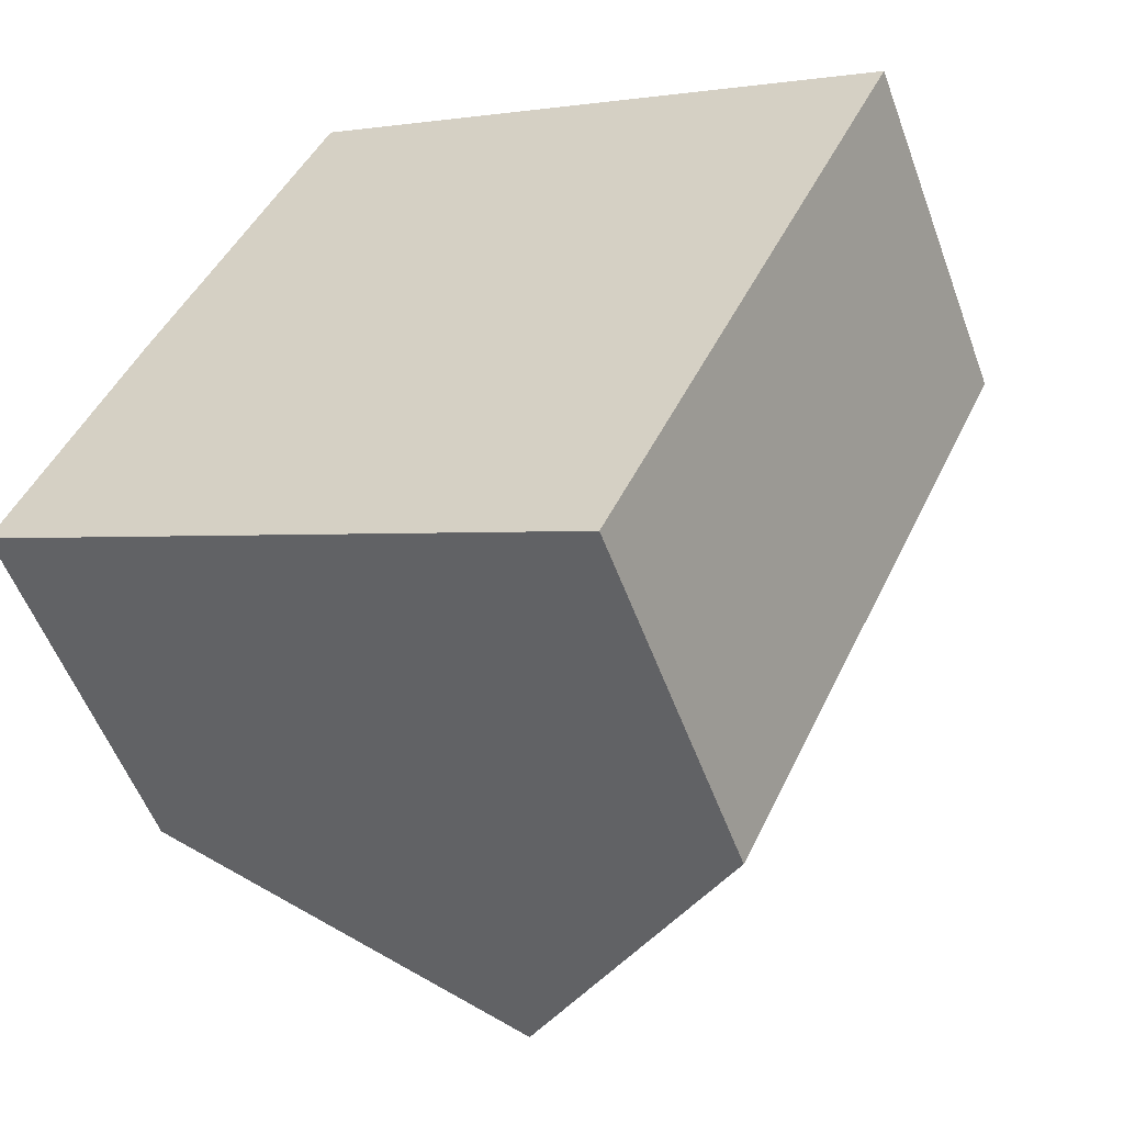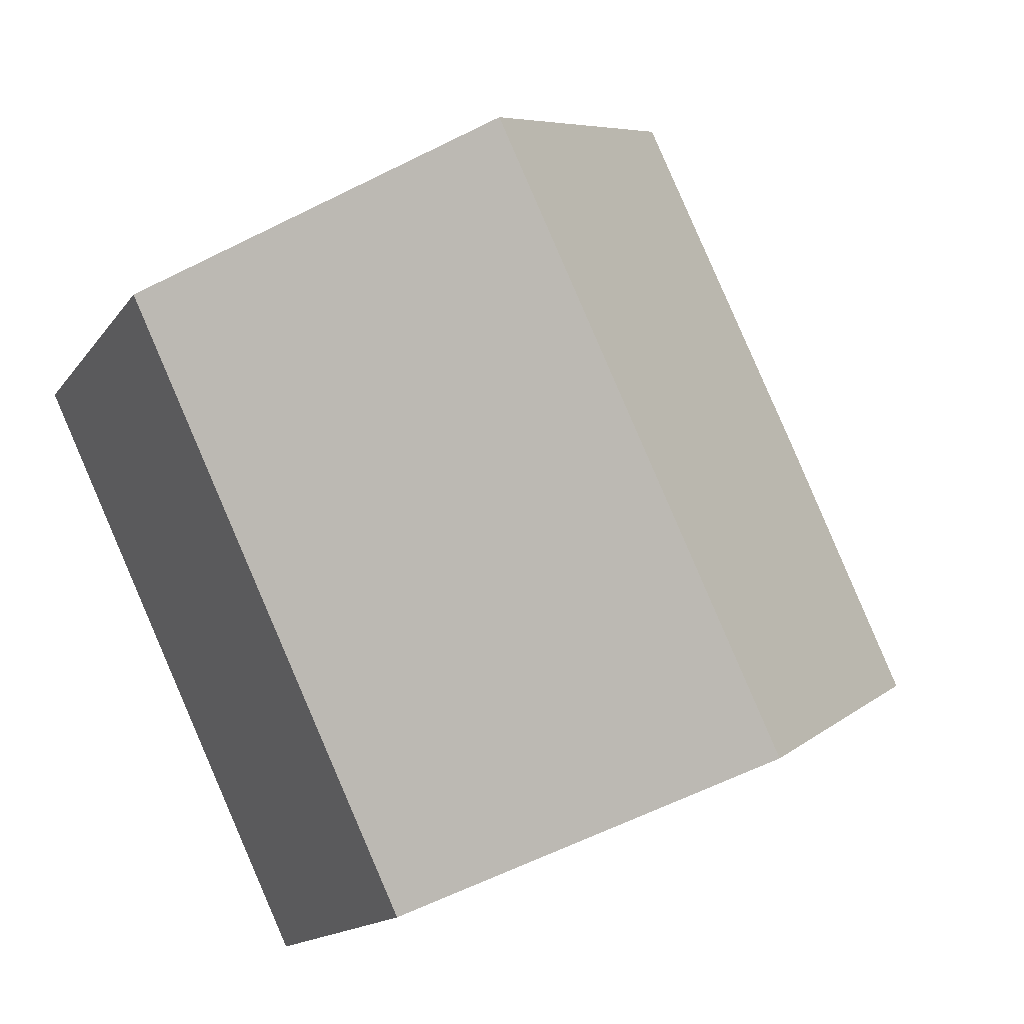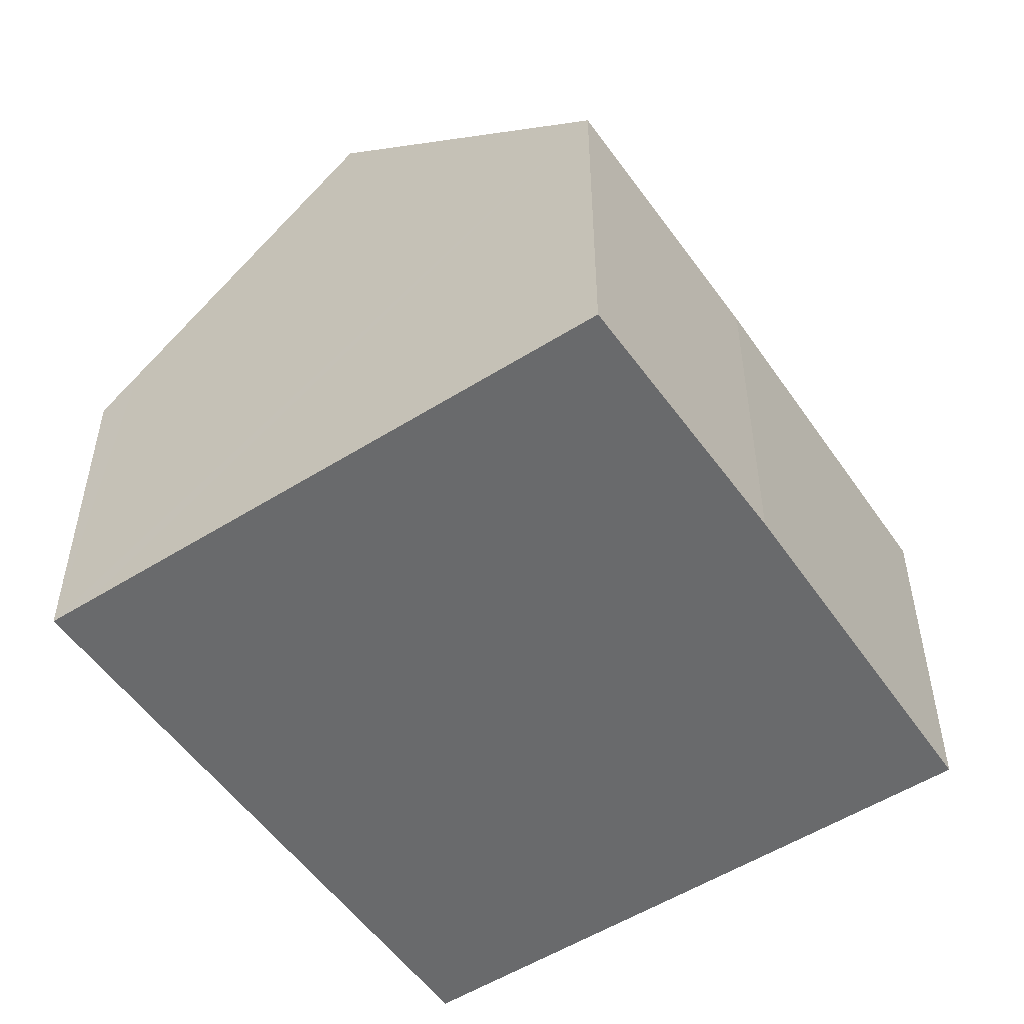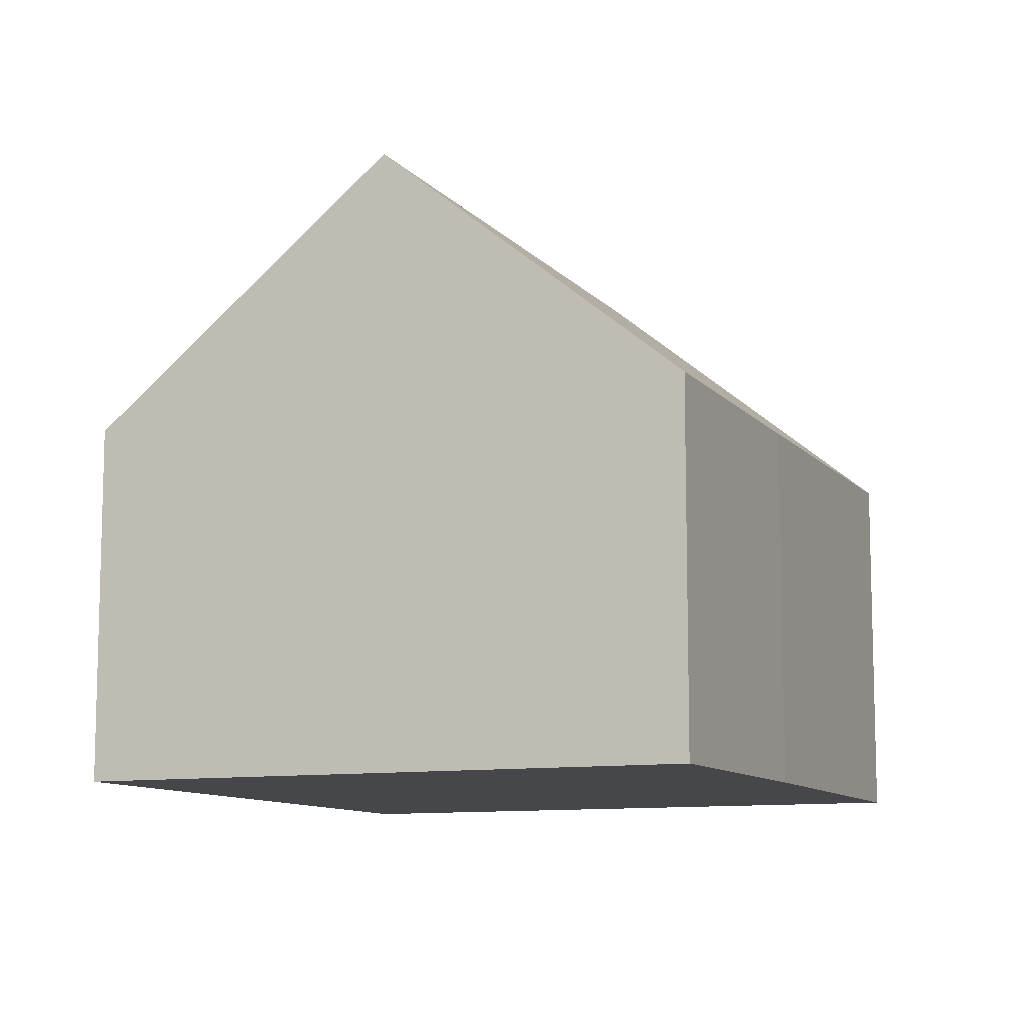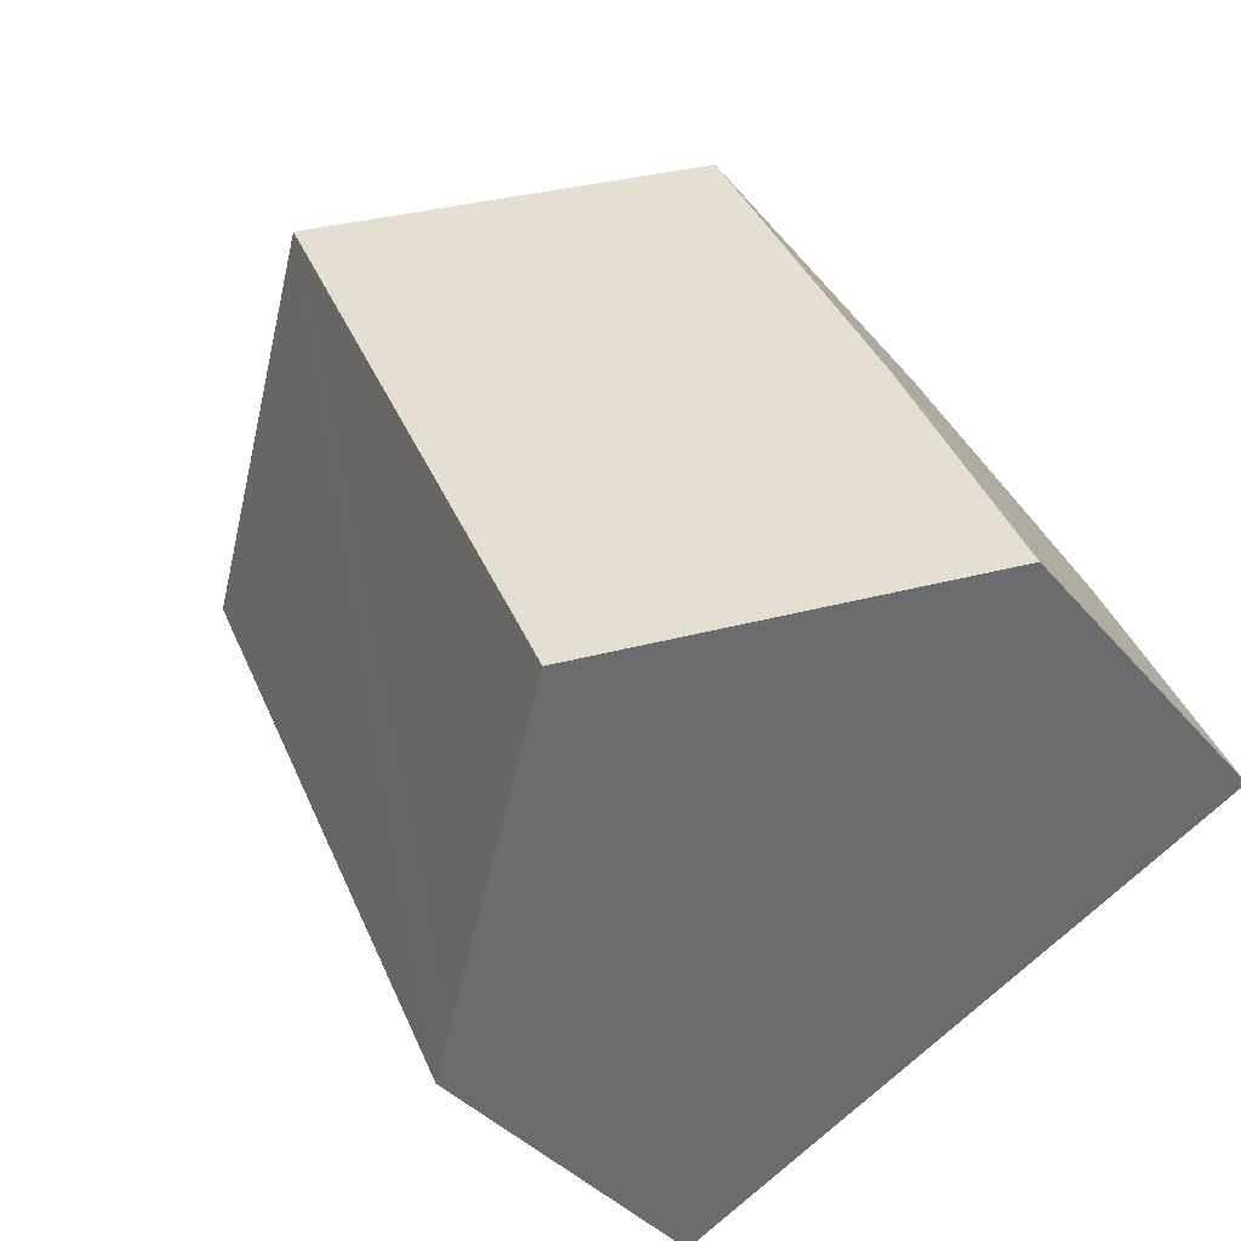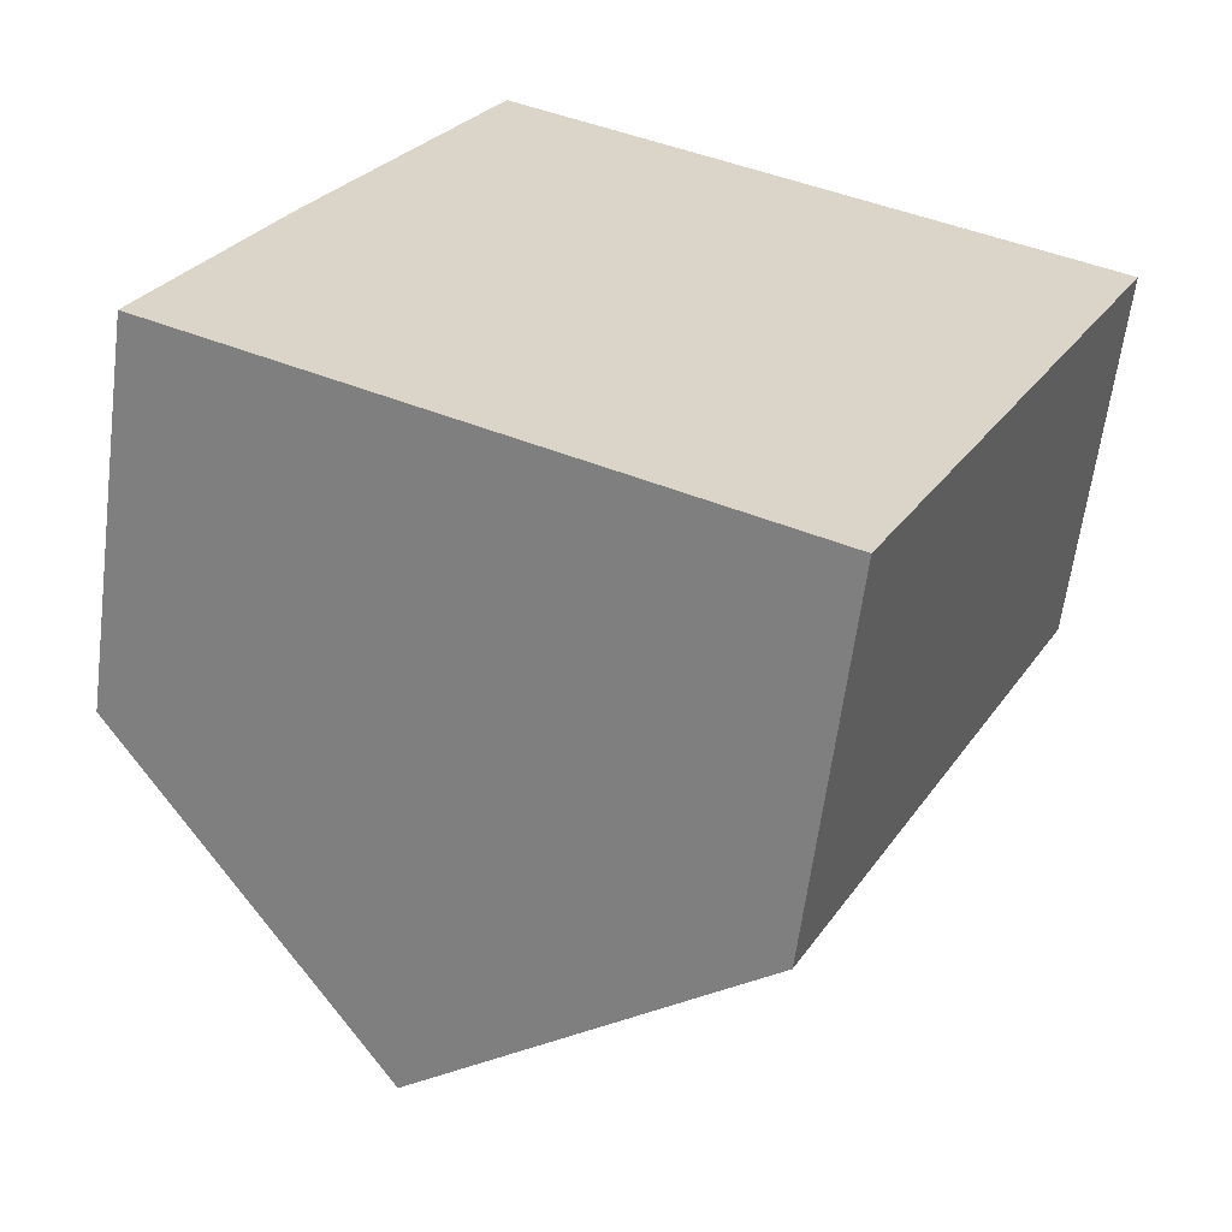
<metadata>
{"format":"obj","ext":"obj","renderer":"f3d","projection":"perspective","resolution":1024,"background":"white","views":[{"elev":-54.6,"azim":20.0,"up":"+Z"},{"elev":-14.7,"azim":157.6,"up":"+Z"},{"elev":-52.9,"azim":-120.7,"up":"+Y"},{"elev":-10.2,"azim":-131.6,"up":"+Y"},{"elev":-37.5,"azim":-145.3,"up":"+Z"},{"elev":-61.4,"azim":-7.3,"up":"+Z"}]}
</metadata>
<code>
v  3.613 7.859 -1.707
v  3.615 4.628 7.659
v  7.246 7.859 5.964
v  1.505 4.591 3.31
v  0 4.637 2.839e-16
v  7.276 4.593 -3.438
v  10.48 4.979 4.453
v  10.92 4.593 4.251
v  6.794 5.022 -3.21
v  3.615 -4.69e-16 7.659
v  7.246 -3.652e-16 5.964
v  10.48 -2.727e-16 4.453
v  10.92 -2.603e-16 4.251
v  7.276 2.105e-16 -3.438
v  6.794 1.966e-16 -3.21
v  3.613 1.045e-16 -1.707
v  0 0 0
v  1.505 -2.027e-16 3.31
g defaultobject
f 1 2 3
f 2 1 4
f 4 1 5
f 6 7 8
f 7 6 3
f 3 6 9
f 3 9 1
f 10 3 2
f 3 10 7
f 7 10 11
f 7 11 12
f 7 12 8
f 8 12 13
f 13 6 8
f 6 13 14
f 14 9 6
f 9 14 1
f 1 14 5
f 5 14 15
f 5 15 16
f 5 16 17
f 4 10 2
f 10 4 18
f 17 4 5
f 4 17 18
f 12 14 13
f 14 12 11
f 14 11 10
f 14 10 15
f 15 10 16
f 16 10 18
f 16 18 17

</code>
